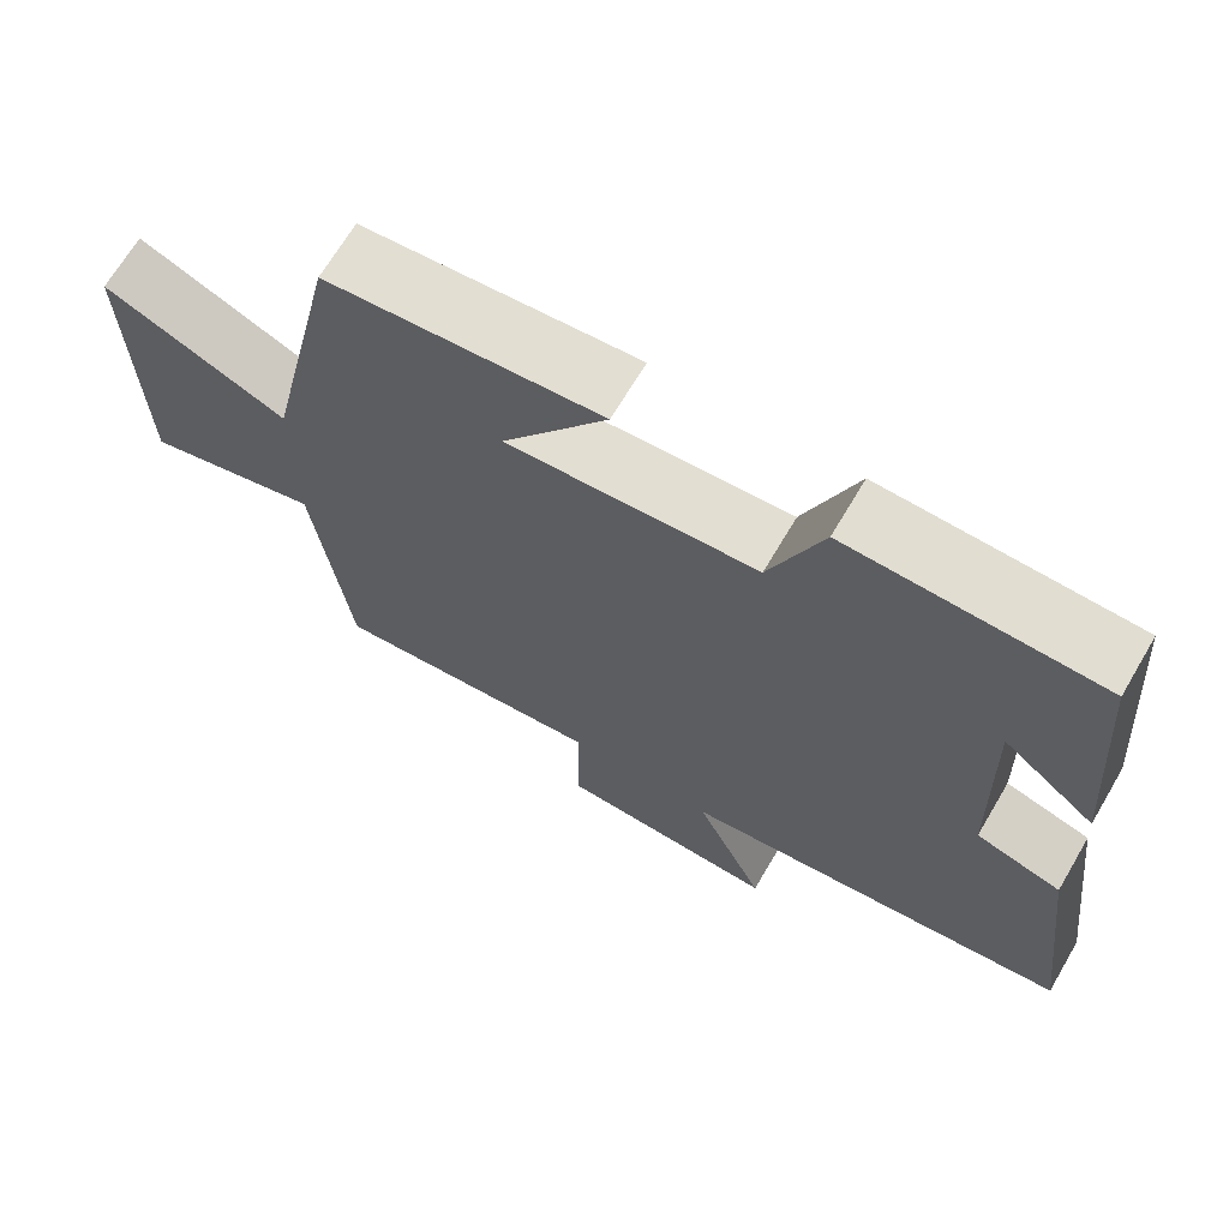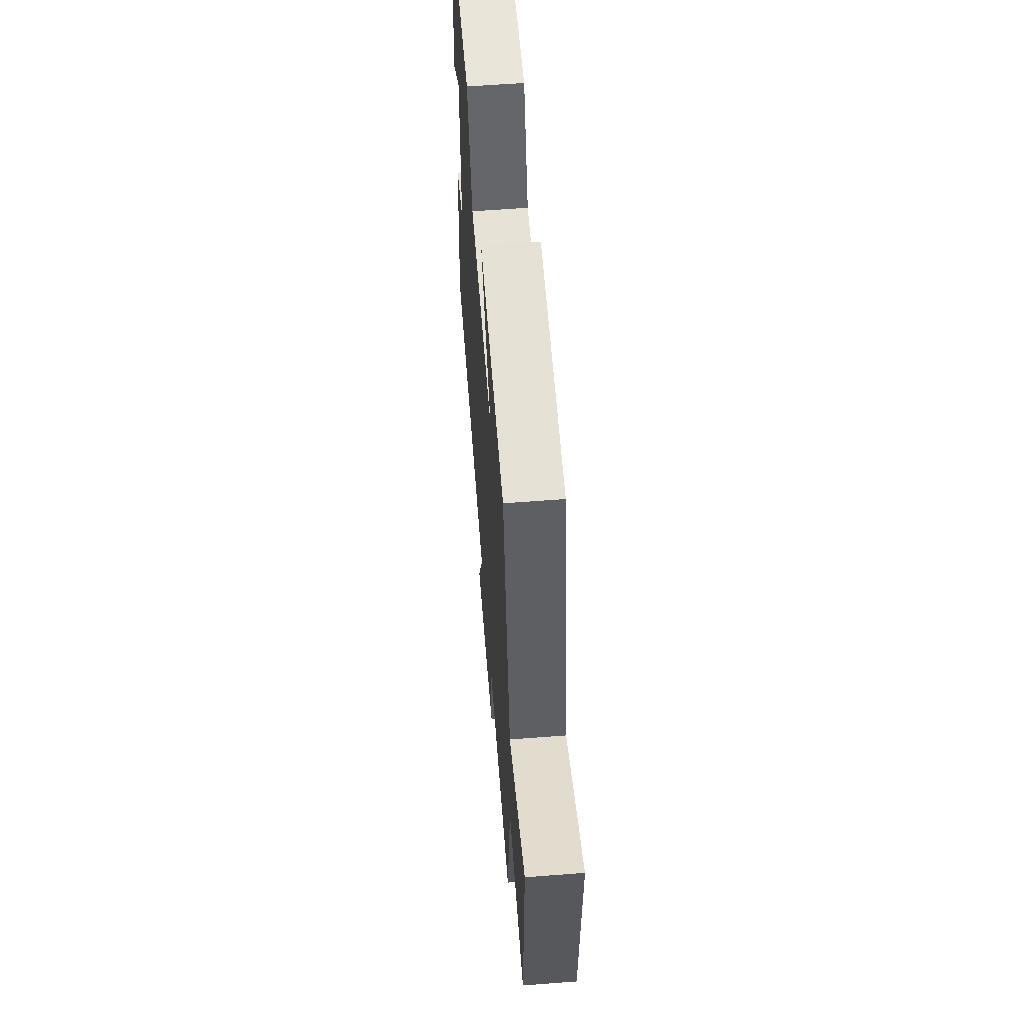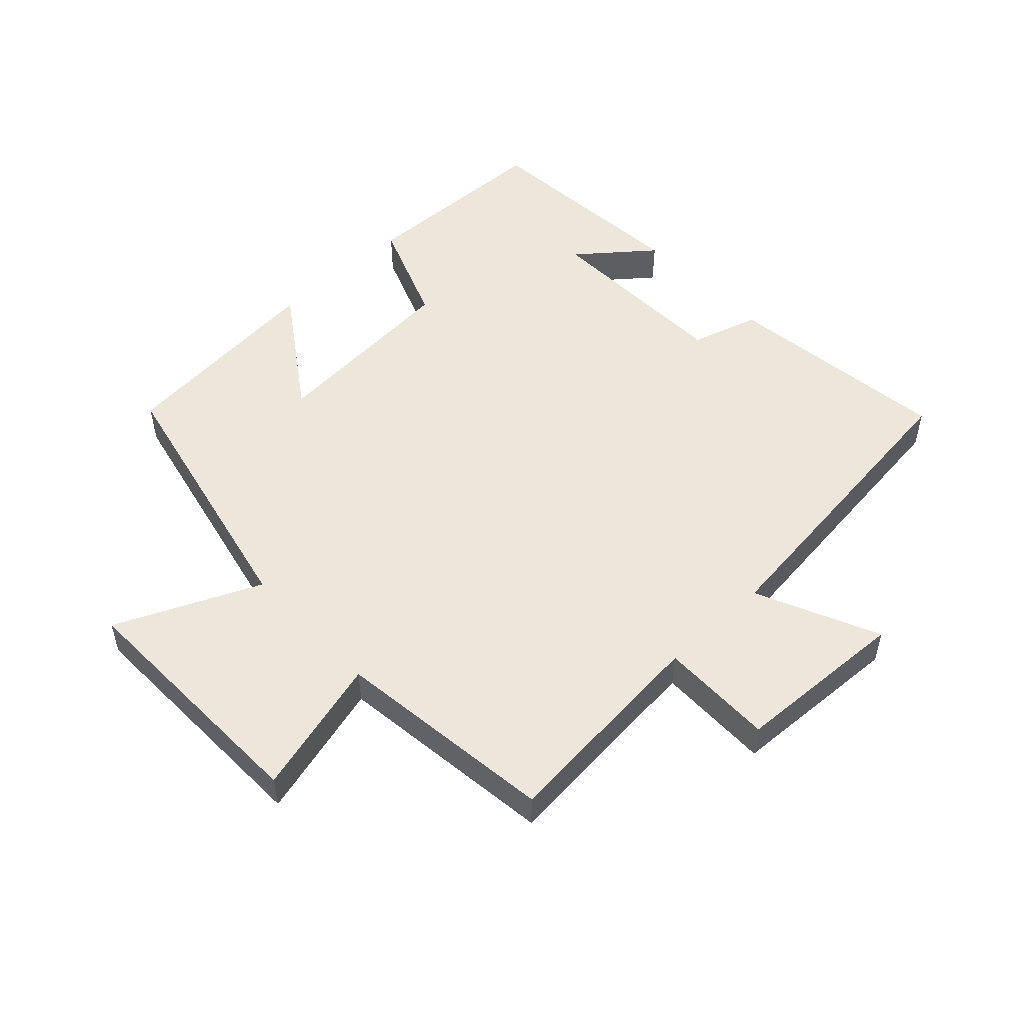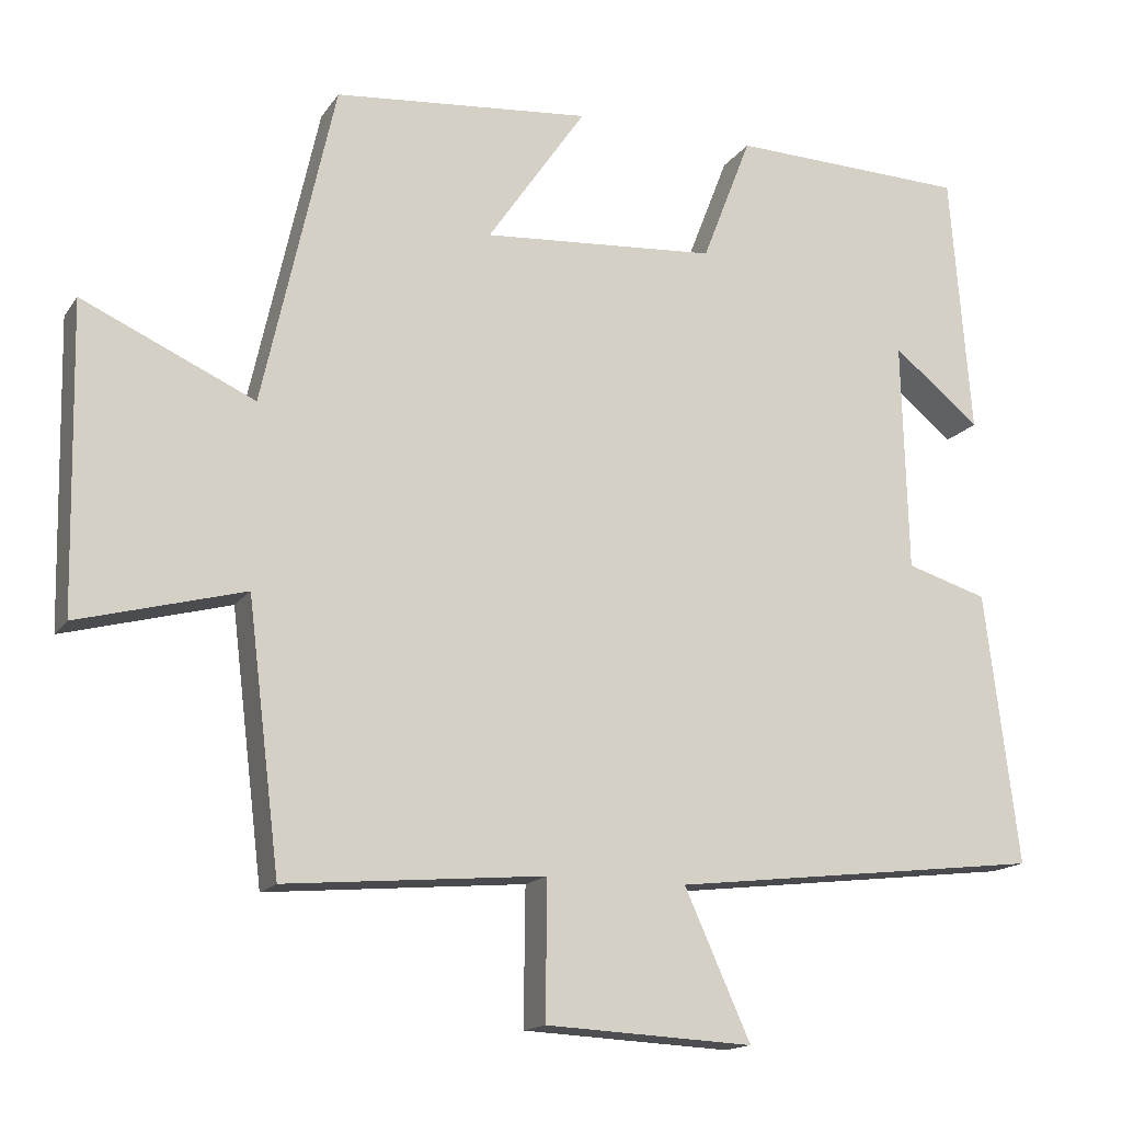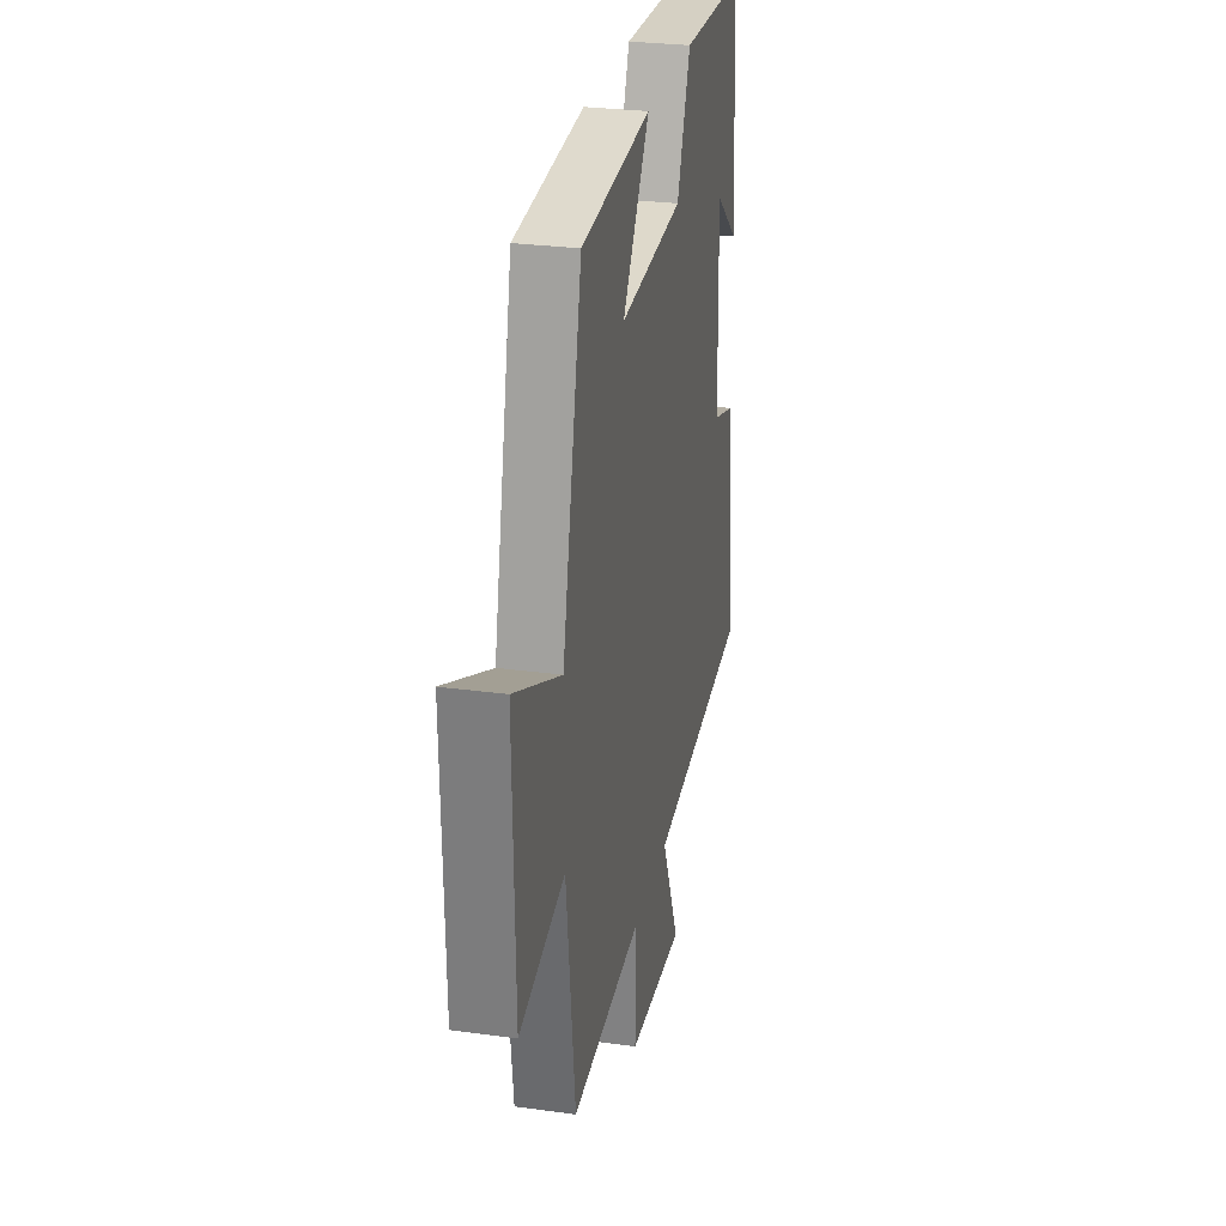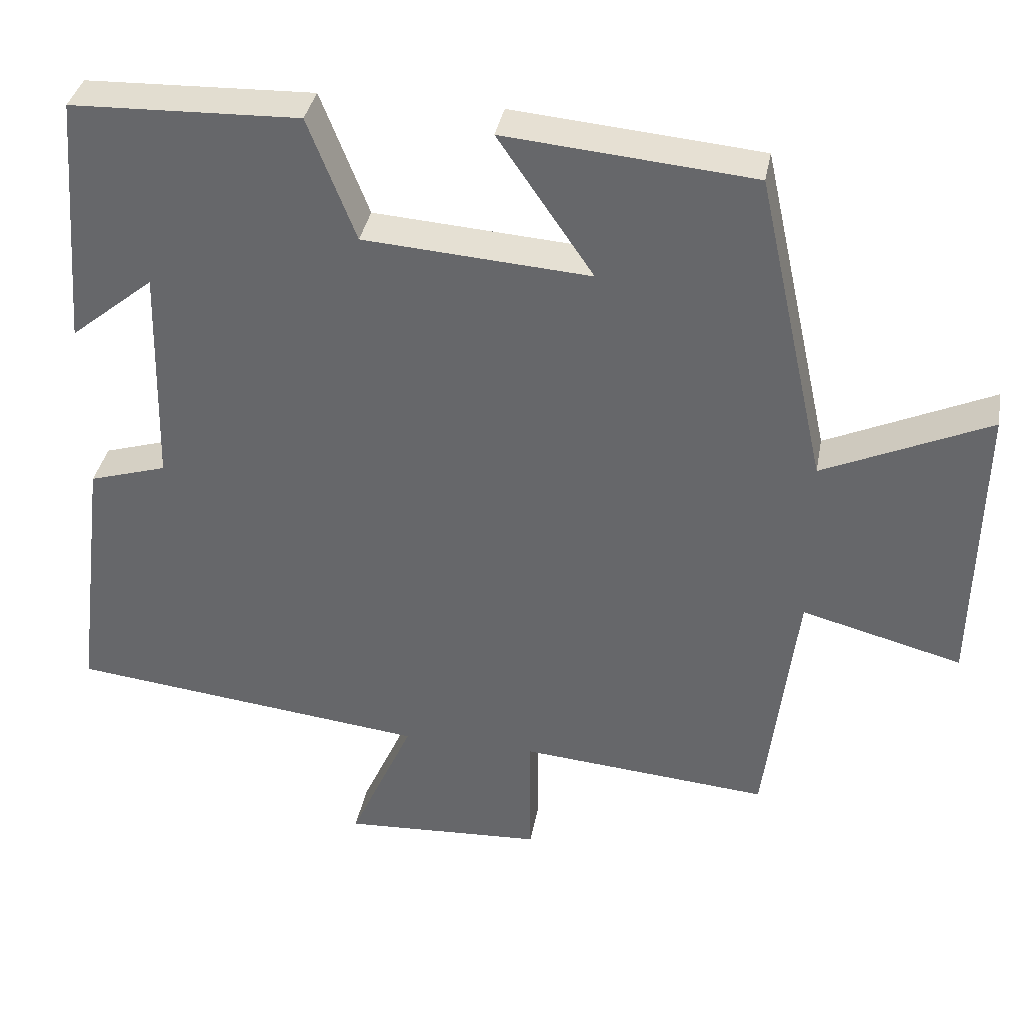
<metadata>
{"format":"obj","ext":"obj","renderer":"f3d","projection":"perspective","resolution":1024,"background":"white","views":[{"elev":68.2,"azim":-149.5,"up":"+Z"},{"elev":59.7,"azim":85.5,"up":"+Z"},{"elev":51.8,"azim":136.7,"up":"+Y"},{"elev":-15.5,"azim":157.4,"up":"+Z"},{"elev":27.9,"azim":101.8,"up":"+Z"},{"elev":36.4,"azim":10.4,"up":"+Z"}]}
</metadata>
<code>
v 0.407 0.07 0.47
v 0.5 0.07 0.051
v 0.723 0.07 0.152
v 0.715 0.07 -0.242
v 0.5 0.07 -0.185
v 0.458 0.07 -0.529
v 0.122 0.07 -0.5
v 0.124 0.07 -0.677
v -0.146 0.07 -0.691
v -0.06 0.07 -0.5
v -0.544 0.07 -0.444
v -0.5 0.07 -0.091
v -0.395 0.07 -0.059
v -0.387 0.07 0.241
v -0.5 0.07 0.149
v -0.473 0.07 0.49
v -0.166 0.07 0.5
v -0.102 0.07 0.335
v 0.202 0.07 0.313
v 0.074 0.07 0.5
v 0.407 0 0.47
v 0.5 0 0.051
v 0.723 0 0.152
v 0.715 0 -0.242
v 0.5 0 -0.185
v 0.458 0 -0.529
v 0.122 0 -0.5
v 0.124 0 -0.677
v -0.146 0 -0.691
v -0.06 0 -0.5
v -0.544 0 -0.444
v -0.5 0 -0.091
v -0.395 0 -0.059
v -0.387 0 0.241
v -0.5 0 0.149
v -0.473 0 0.49
v -0.166 0 0.5
v -0.102 0 0.335
v 0.202 0 0.313
v 0.074 0 0.5
f 19 20 1 2
f 18 19 2
f 16 17 18
f 16 18 2
f 14 15 16
f 14 16 2
f 13 14 2
f 10 11 12 13
f 10 13 2
f 7 8 9 10
f 7 10 2 3
f 5 6 7
f 5 7 3
f 3 4 5
f 22 21 40 39
f 22 39 38
f 38 37 36
f 22 38 36
f 36 35 34
f 22 36 34
f 22 34 33
f 33 32 31 30
f 22 33 30
f 30 29 28 27
f 23 22 30 27
f 27 26 25
f 23 27 25
f 25 24 23
f 1 21 22 2
f 2 22 23 3
f 3 23 24 4
f 4 24 25 5
f 5 25 26 6
f 6 26 27 7
f 7 27 28 8
f 8 28 29 9
f 9 29 30 10
f 10 30 31 11
f 11 31 32 12
f 12 32 33 13
f 13 33 34 14
f 14 34 35 15
f 15 35 36 16
f 16 36 37 17
f 17 37 38 18
f 18 38 39 19
f 19 39 40 20
f 20 40 21 1

</code>
